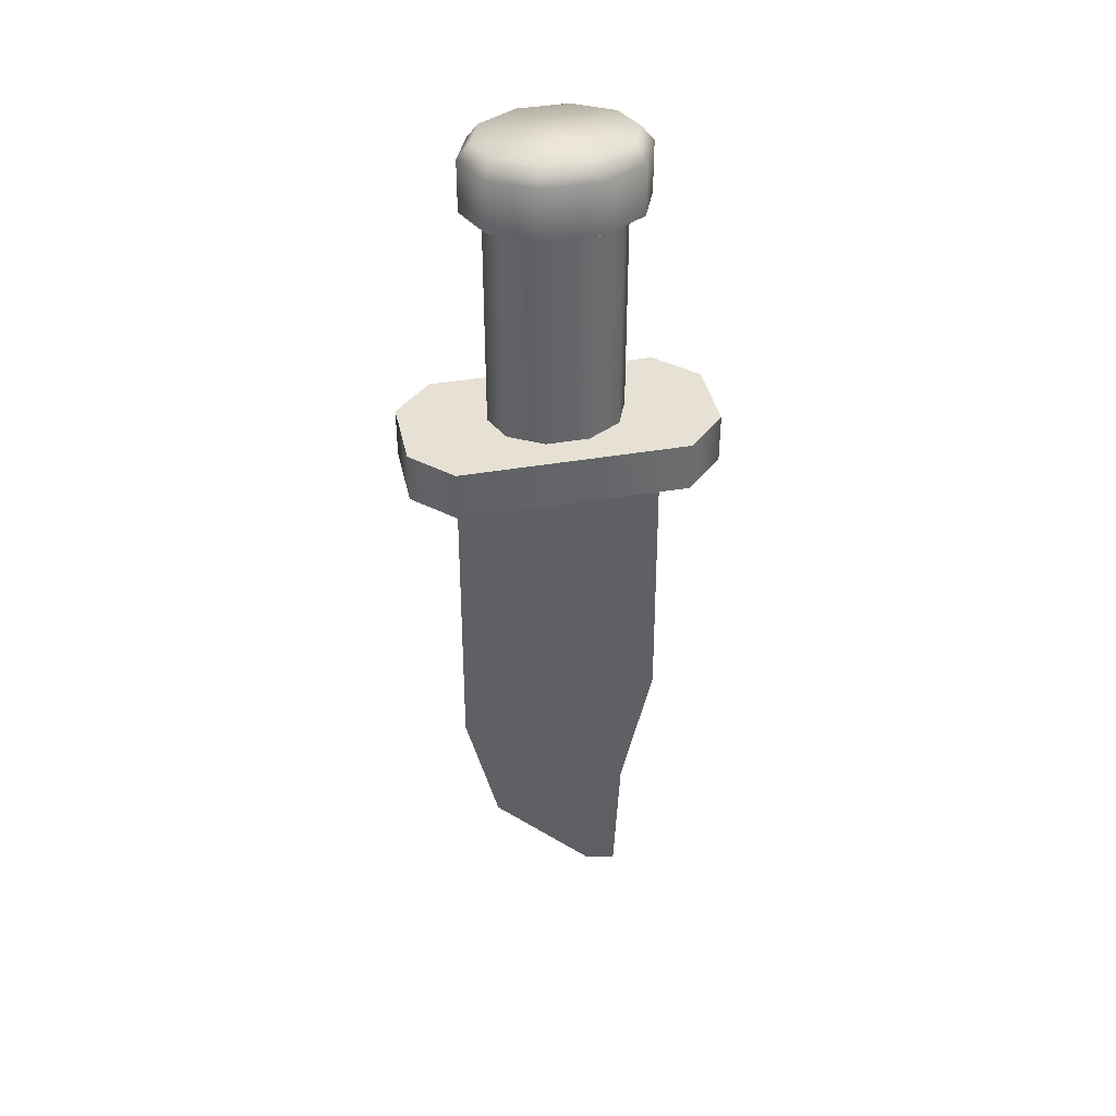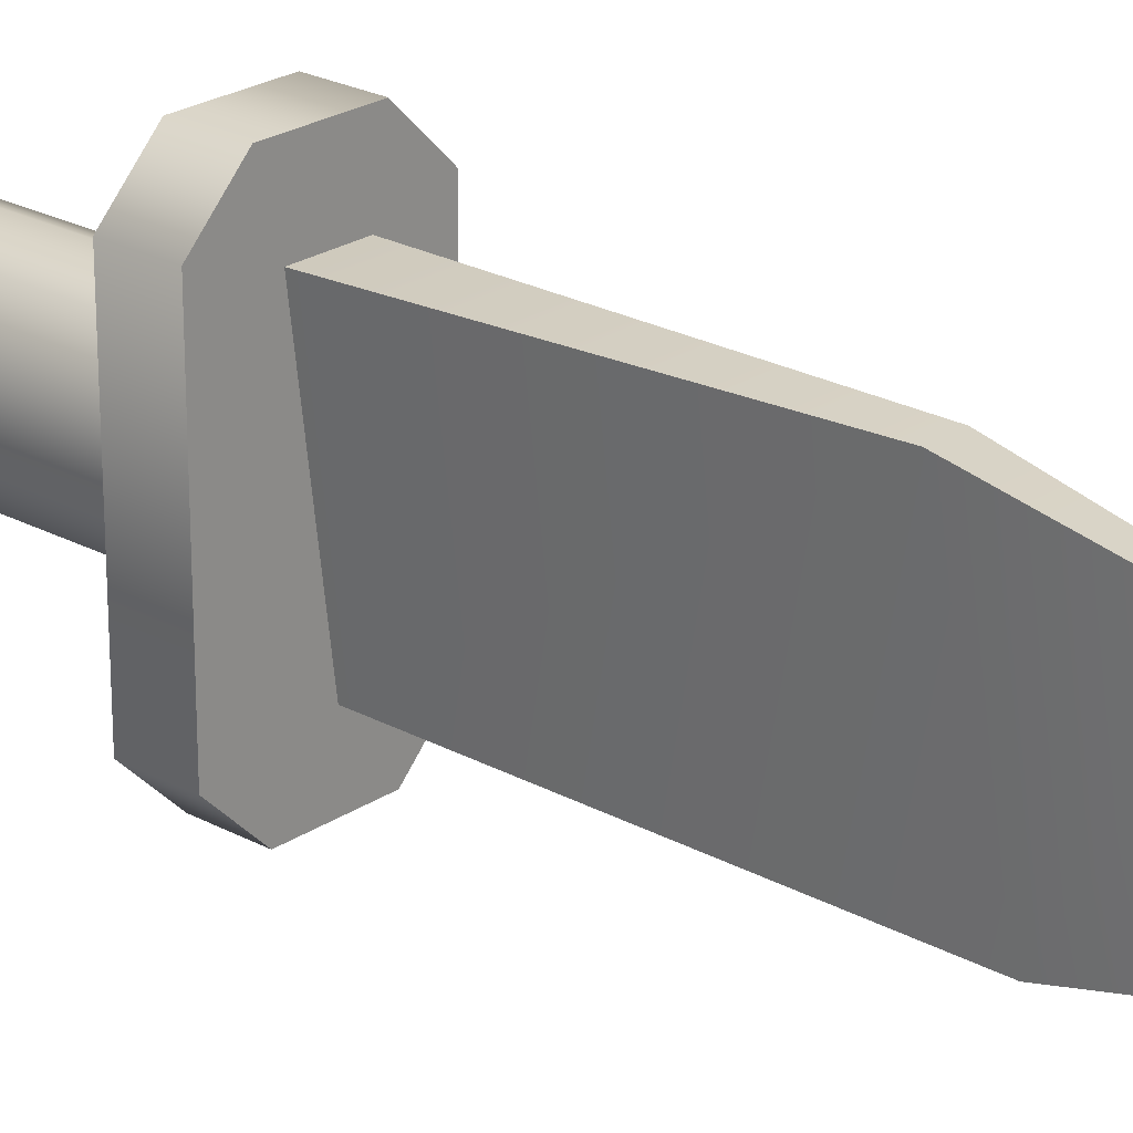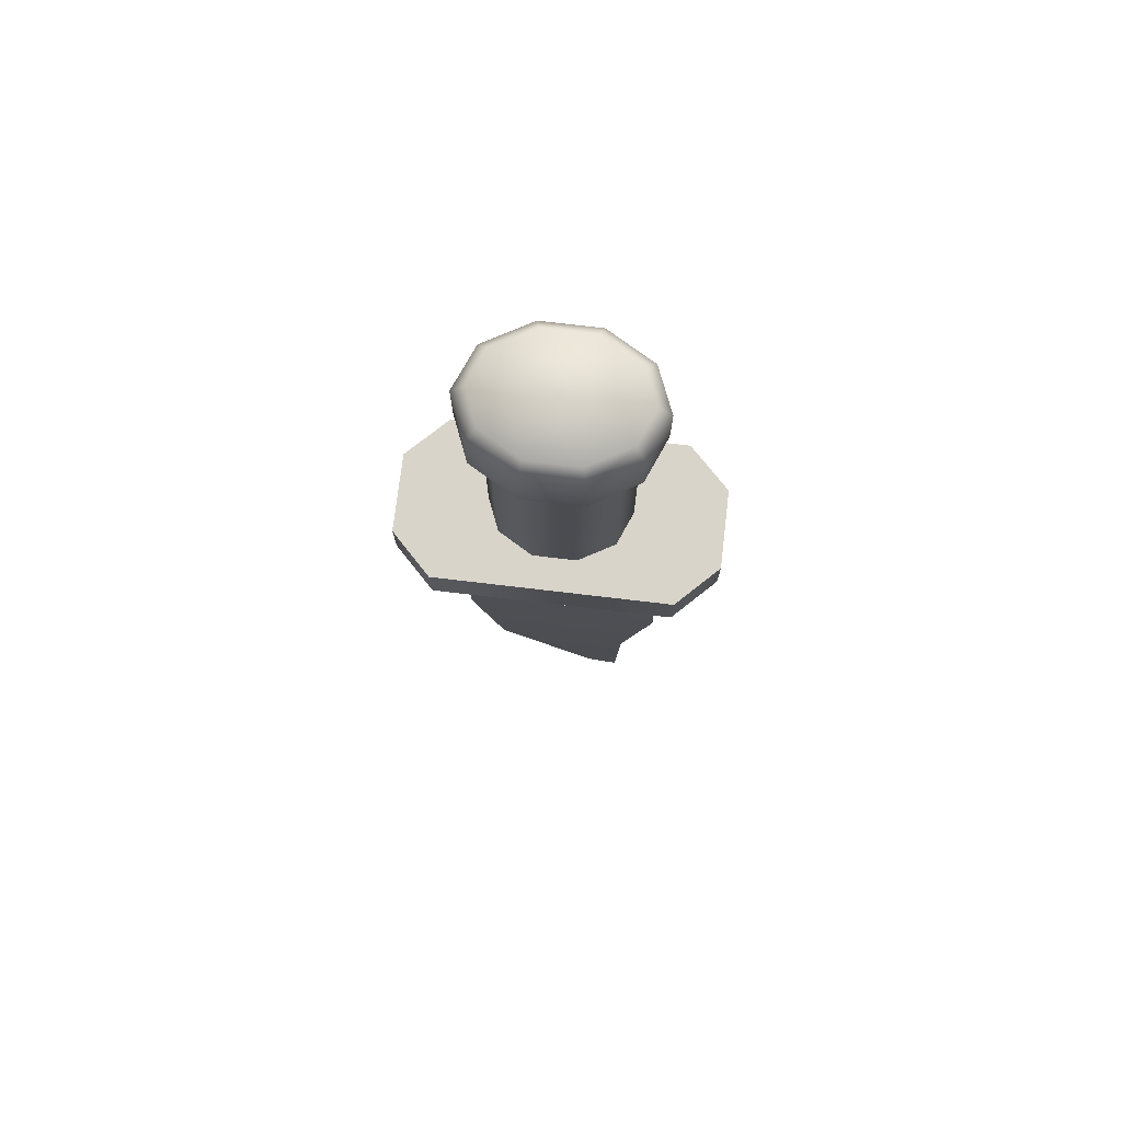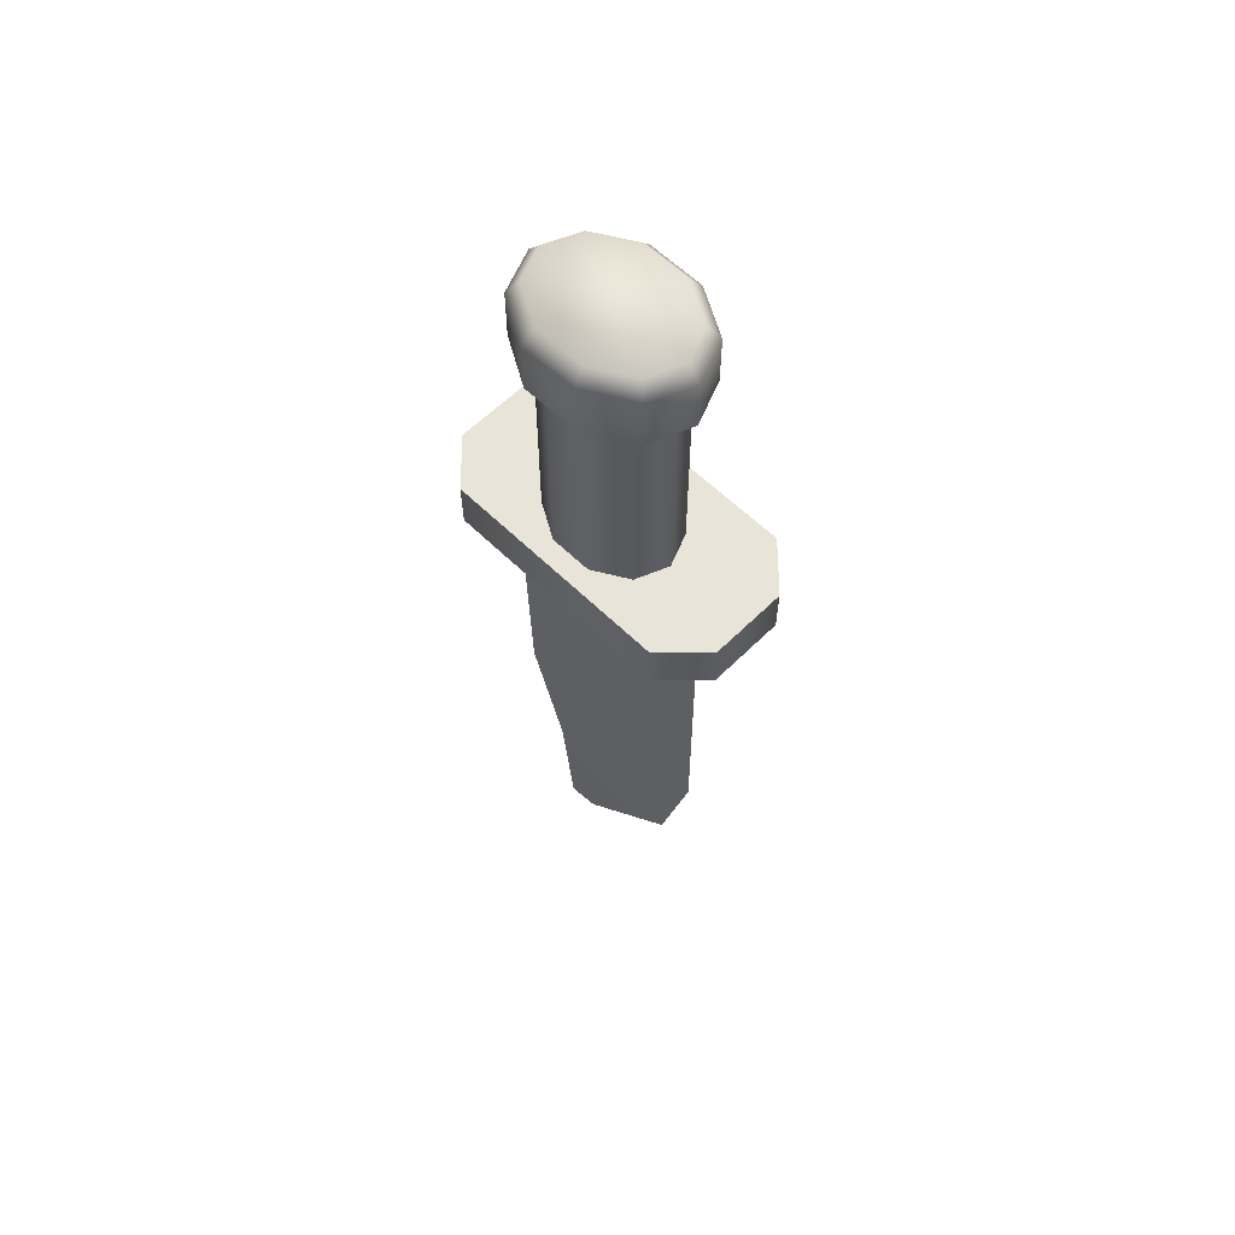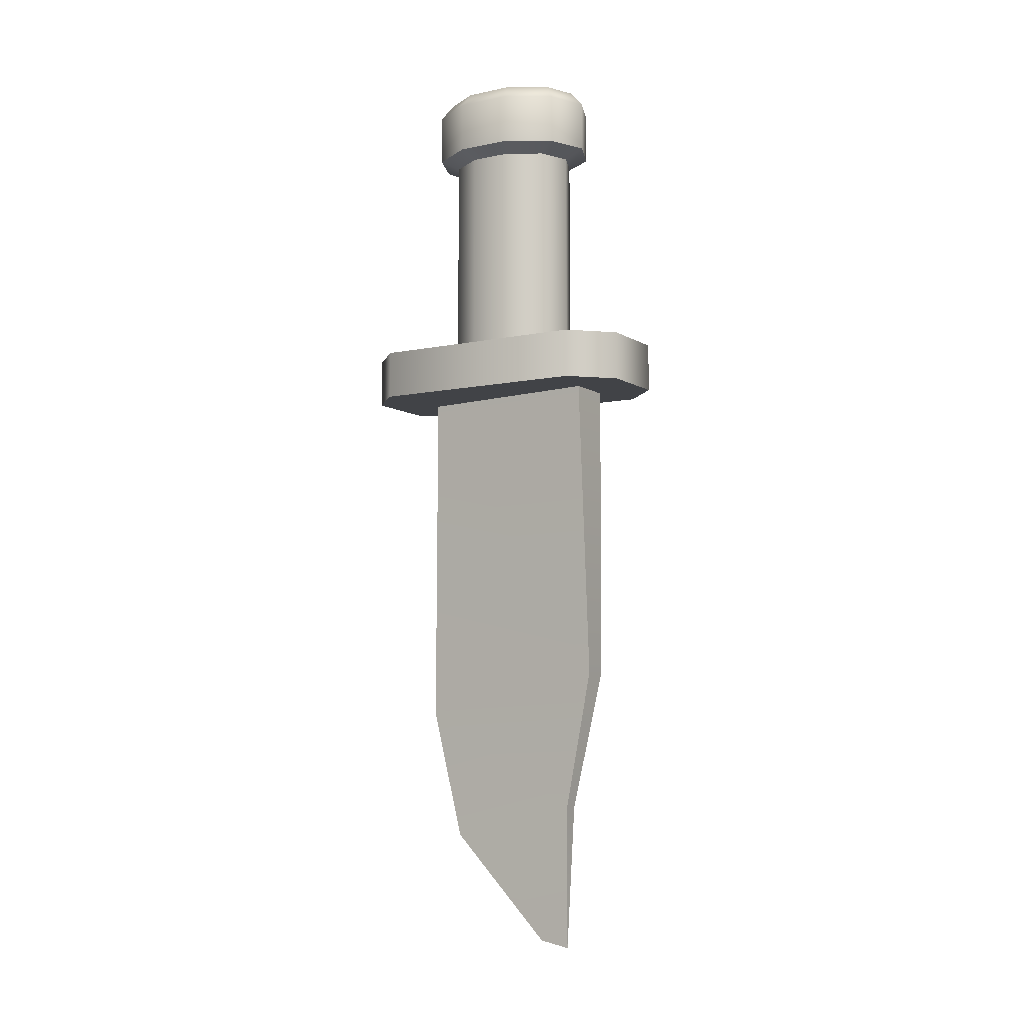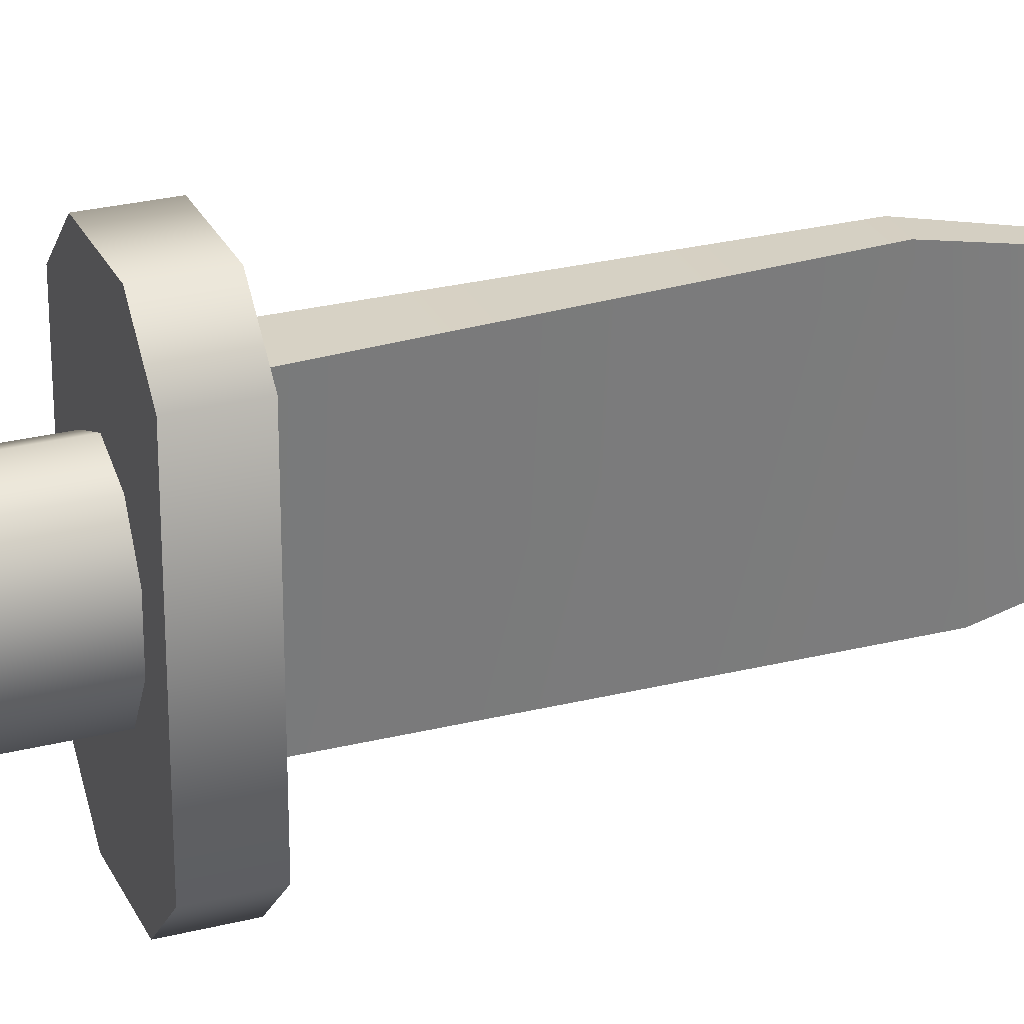
<metadata>
{"format":"obj","ext":"obj","renderer":"f3d","projection":"perspective","resolution":1024,"background":"white","views":[{"elev":39.3,"azim":-102.2,"up":"+Y"},{"elev":23.7,"azim":-47.9,"up":"+Z"},{"elev":74.9,"azim":-83.3,"up":"+Y"},{"elev":60.4,"azim":134.8,"up":"+Y"},{"elev":-7.0,"azim":-58.9,"up":"+Y"},{"elev":27.3,"azim":-111.3,"up":"+Z"}]}
</metadata>
<code>
o Knife_Cylinder.002
v 0 0.6828 -0.3343
v 0.1682 0.6828 -0.2654
v 0.2722 0.6828 -0.08501
v 0.2722 0.6828 0.138
v 0.1682 0.6828 0.3184
v -0 0.6828 0.3873
v -0.1682 0.6828 0.3184
v -0.2722 0.6828 0.138
v -0.2722 0.6828 -0.08501
v -0.1682 0.6828 -0.2654
v 0 1.892 -0.4455
v 0.2201 1.892 -0.3554
v 0.3561 1.892 -0.1194
v 0.3561 1.892 0.1723
v 0.2201 1.892 0.4083
v -0 1.892 0.4985
v -0.2201 1.892 0.4083
v -0.3561 1.892 0.1723
v -0.3561 1.892 -0.1194
v -0.2201 1.892 -0.3554
v 0.1682 1.845 -0.2654
v 0.2722 1.845 -0.08501
v 0.2722 1.845 0.138
v 0.1682 1.845 0.3184
v -0 1.845 0.3873
v -0.1682 1.845 0.3184
v -0.2722 1.845 0.138
v -0.2722 1.845 -0.08501
v -0.1682 1.845 -0.2654
v 0 1.845 -0.3343
v -0.0148 -2.768 0.387
v -0.1474 0.4306 0.548
v -0.0148 -2.736 0.2192
v -0.0148 0.4306 -0.5075
v 0.1178 0.4306 0.548
v -0.08595 -1.22 0.5767
v -0.0148 -1.447 -0.515
v 0.05635 -1.22 0.5767
v -0.0148 -2.159 -0.337
v 0.02765 -1.983 0.4109
v -0.05726 -1.983 0.4109
v -0.2296 0.4247 0.8404
v -0.4396 0.4247 0.6303
v -0.4396 0.6895 0.6303
v -0.2296 0.6895 0.8404
v -0.4396 0.4247 -0.572
v -0.2296 0.4247 -0.782
v -0.2296 0.6895 -0.782
v -0.4396 0.6895 -0.572
v 0.3809 0.4247 0.6303
v 0.1709 0.4247 0.8404
v 0.1709 0.6895 0.8404
v 0.3809 0.6895 0.6303
v 0.1709 0.4247 -0.782
v 0.3809 0.4247 -0.572
v 0.3809 0.6895 -0.572
v 0.1709 0.6895 -0.782
v -0 2.244 -0.378
v 0 2.163 -0.4455
v 0.1766 2.244 -0.3057
v 0.2201 2.163 -0.3554
v 0.2937 2.244 -0.1027
v 0.3561 2.163 -0.1194
v 0.2937 2.244 0.1556
v 0.3561 2.163 0.1723
v 0.1766 2.244 0.3587
v 0.2201 2.163 0.4083
v -0 2.244 0.431
v -0 2.163 0.4985
v -0.1766 2.244 0.3587
v -0.2201 2.163 0.4083
v -0.2937 2.244 0.1556
v -0.3561 2.163 0.1723
v -0.2937 2.244 -0.1027
v -0.3561 2.163 -0.1194
v -0.1766 2.244 -0.3057
v -0.2201 2.163 -0.3554
v -0.2201 1.892 -0.3554
v 0 1.892 -0.4455
v -0.3561 1.892 -0.1194
v -0.3561 1.892 0.1723
v -0.2201 1.892 0.4083
v -0 1.892 0.4985
v 0.2201 1.892 0.4083
v 0.3561 1.892 0.1723
v 0.3561 1.892 -0.1194
v 0.2201 1.892 -0.3554
v 0 1.845 -0.3343
v 0.1682 1.845 -0.2654
v 0.2722 1.845 -0.08501
v 0.2722 1.845 0.138
v 0.1682 1.845 0.3184
v -0 1.845 0.3873
v -0.1682 1.845 0.3184
v -0.2722 1.845 0.138
v -0.2722 1.845 -0.08501
v -0.1682 1.845 -0.2654
v -0.0148 -2.736 0.2192
v -0.0148 -2.768 0.387
v -0.0148 -2.768 0.387
v -0.08595 -1.22 0.5767
v -0.1474 0.4306 0.548
v -0.0148 -2.159 -0.337
v -0.05726 -1.983 0.4109
v -0.0148 0.4306 -0.5075
v -0.0148 -1.447 -0.515
v 0.1178 0.4306 0.548
v 0.05635 -1.22 0.5767
v 0.02765 -1.983 0.4109
v -0.4396 0.4247 0.6303
v -0.2296 0.4247 0.8404
v -0.2296 0.6895 0.8404
v -0.4396 0.6895 0.6303
v -0.4396 0.6895 -0.572
v -0.2296 0.6895 -0.782
v -0.2296 0.4247 -0.782
v -0.4396 0.4247 -0.572
v 0.1709 0.6895 -0.782
v 0.3809 0.6895 -0.572
v 0.3809 0.4247 -0.572
v 0.1709 0.4247 -0.782
v 0.3809 0.6895 0.6303
v 0.1709 0.6895 0.8404
v 0.1709 0.4247 0.8404
v 0.3809 0.4247 0.6303
f 78 77 59 11
f 86 63 65 85
f 85 65 67 84
f 84 67 69 83
f 83 69 71 82
f 82 71 73 81
f 81 73 75 80
f 80 75 77 78
f 11 59 61 87
f 87 61 63 86
f 29 20 79 88
f 28 19 20 29
f 27 18 19 28
f 26 17 18 27
f 25 16 17 26
f 24 15 16 25
f 23 14 15 24
f 22 13 14 23
f 21 12 13 22
f 88 79 12 21
f 1 30 89 2
f 2 89 90 3
f 3 90 91 4
f 4 91 92 5
f 5 92 93 6
f 6 93 94 7
f 7 94 95 8
f 8 95 96 9
f 9 96 97 10
f 10 97 30 1
f 101 102 105 37
f 106 34 35 108
f 38 107 32 36
f 40 38 36 104
f 39 106 108 109
f 41 101 37 103
f 99 41 103 98
f 33 39 109 100
f 31 40 104
f 124 52 112 111
f 120 56 53 125
f 119 118 115 114 113 45 123 122
f 110 44 49 117
f 116 48 57 121
f 111 112 44 110
f 48 116 117 49
f 56 120 121 57
f 52 124 125 53
f 46 47 54 55 50 51 42 43
f 61 59 58 60
f 63 61 60 62
f 65 63 62 64
f 67 65 64 66
f 69 67 66 68
f 71 69 68 70
f 73 71 70 72
f 75 73 72 74
f 77 75 74 76
f 59 77 76 58
f 60 58 76 74 72 70 68 66 64 62

</code>
